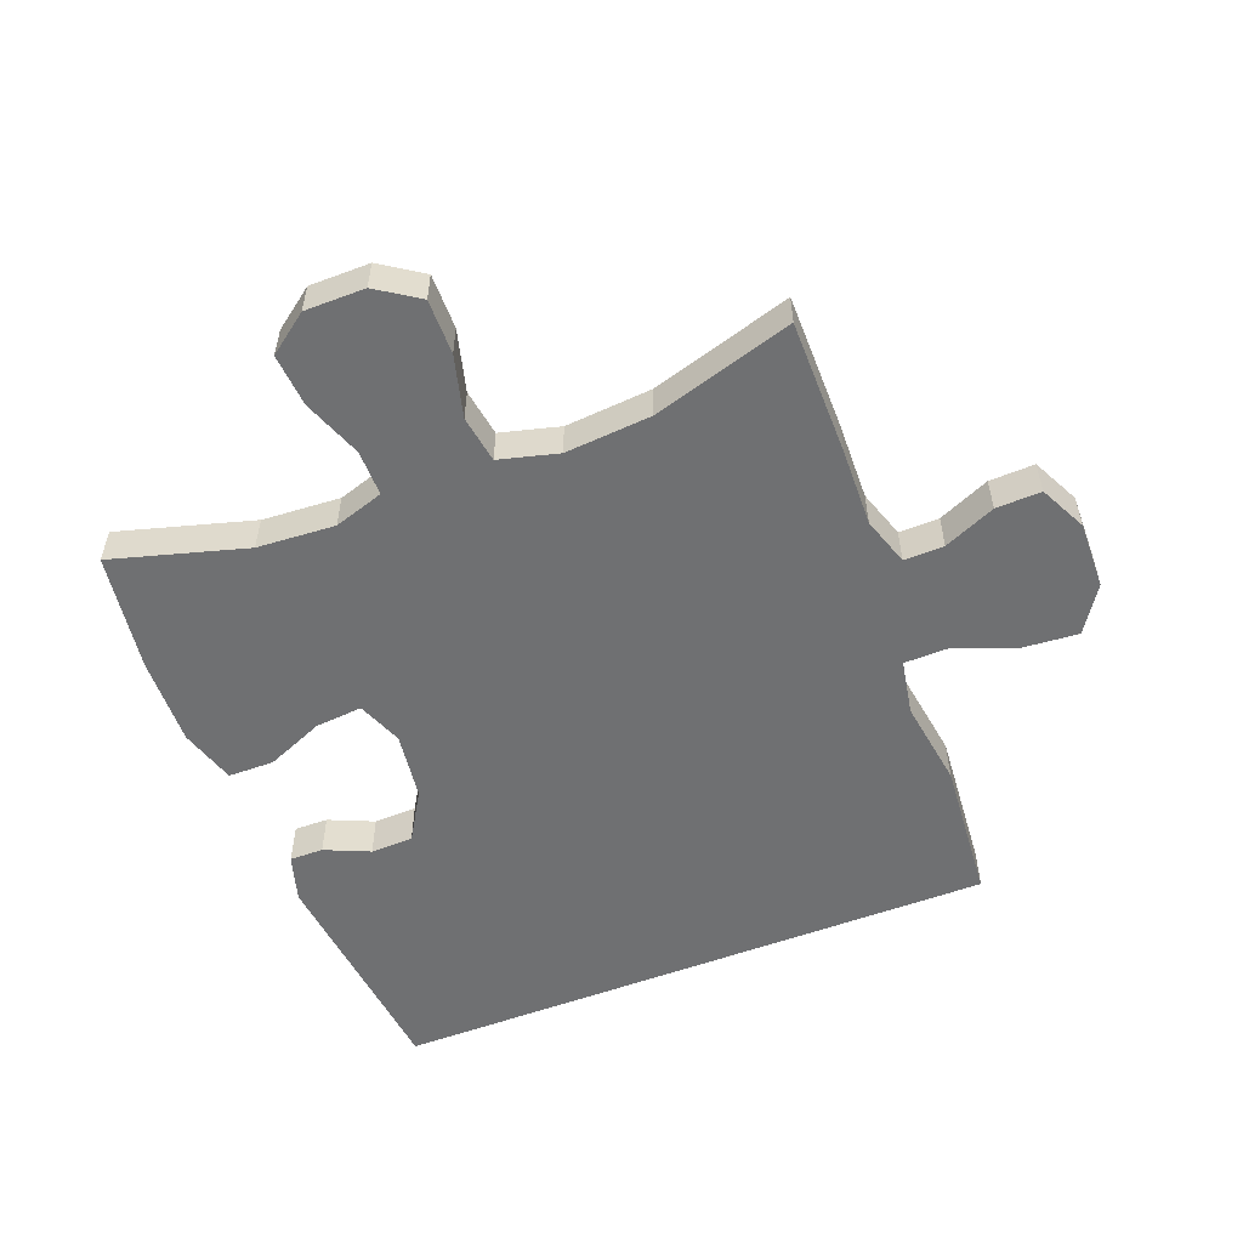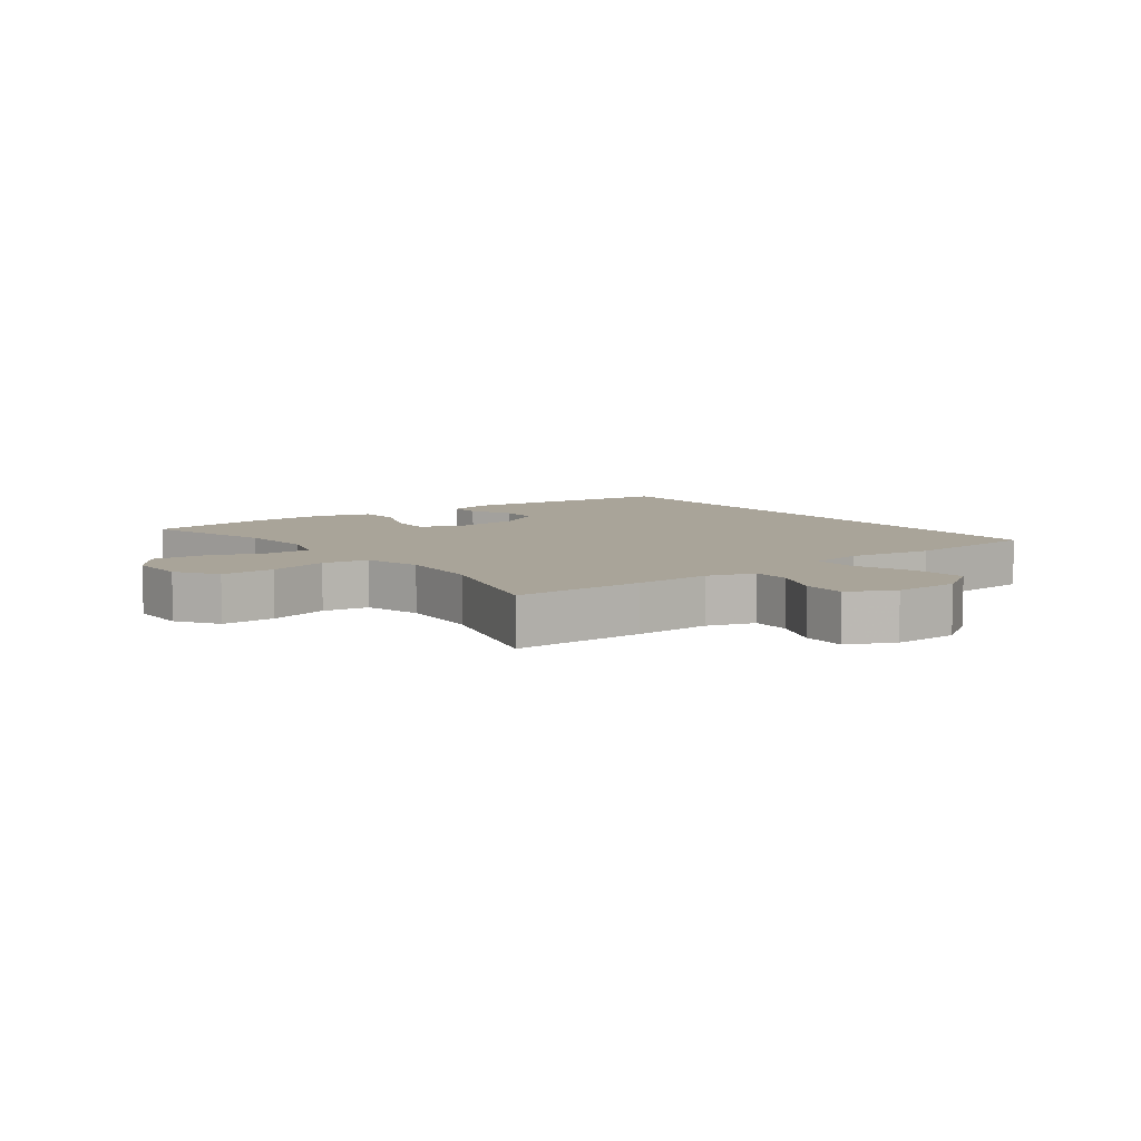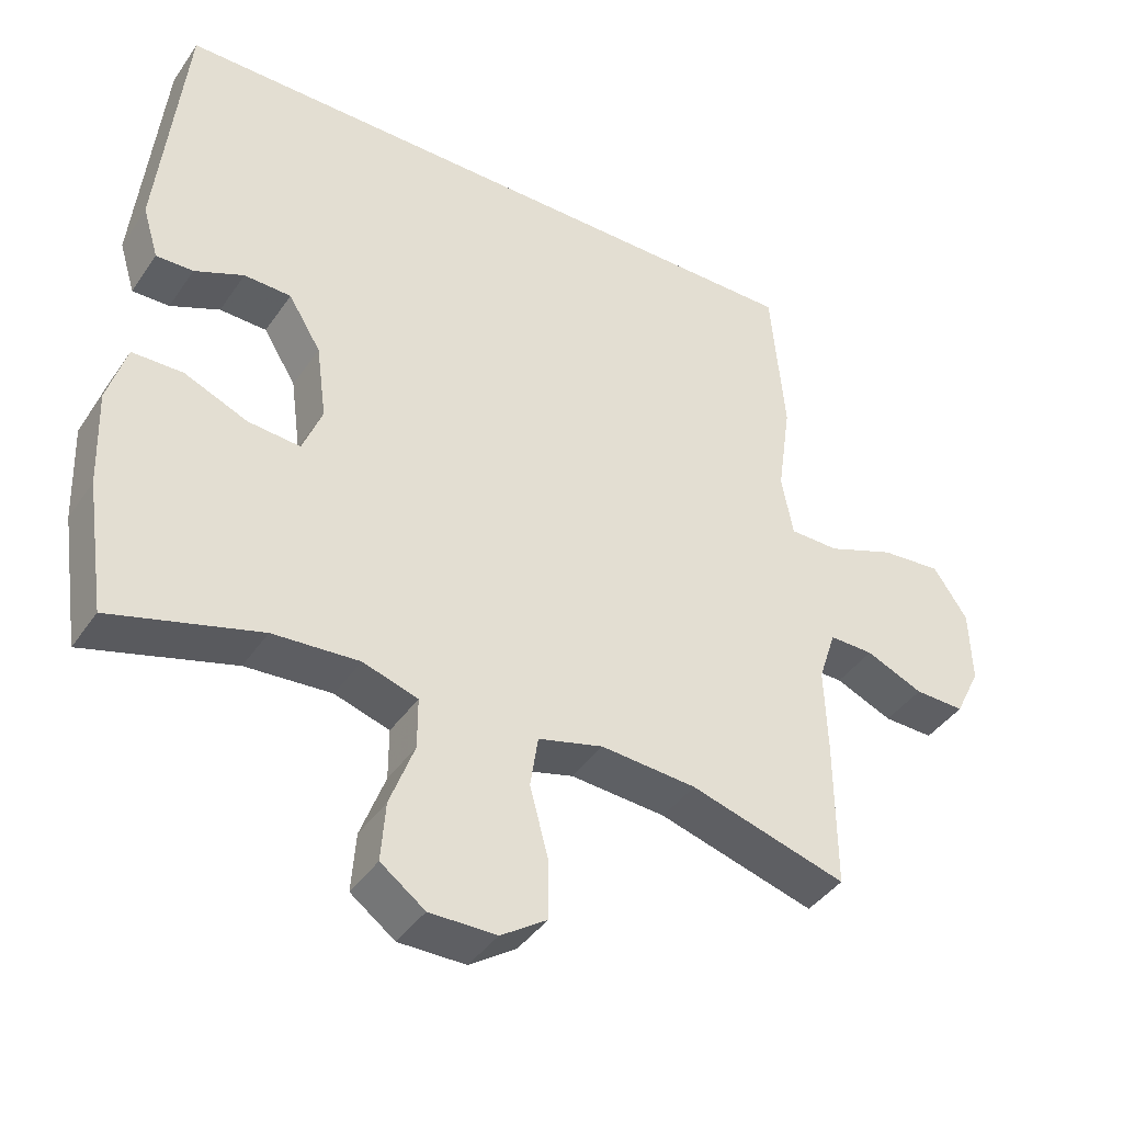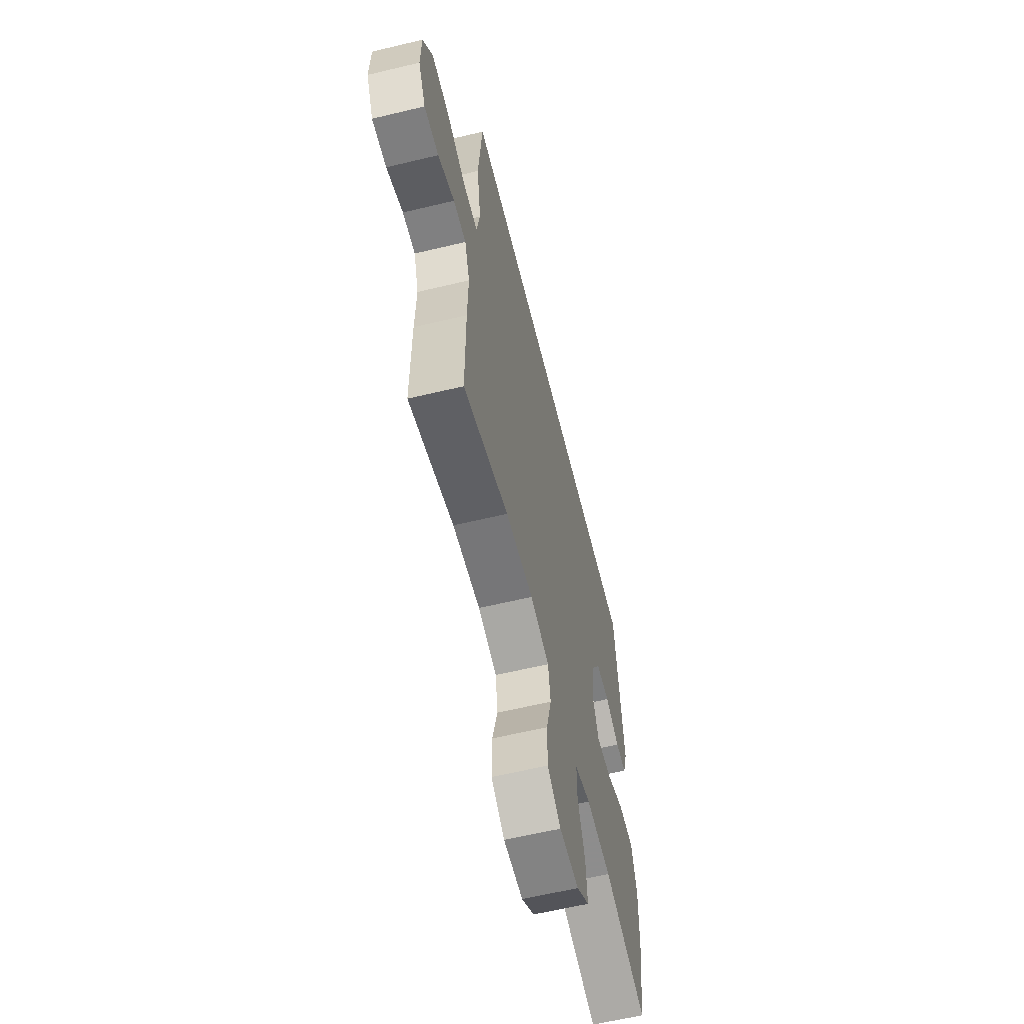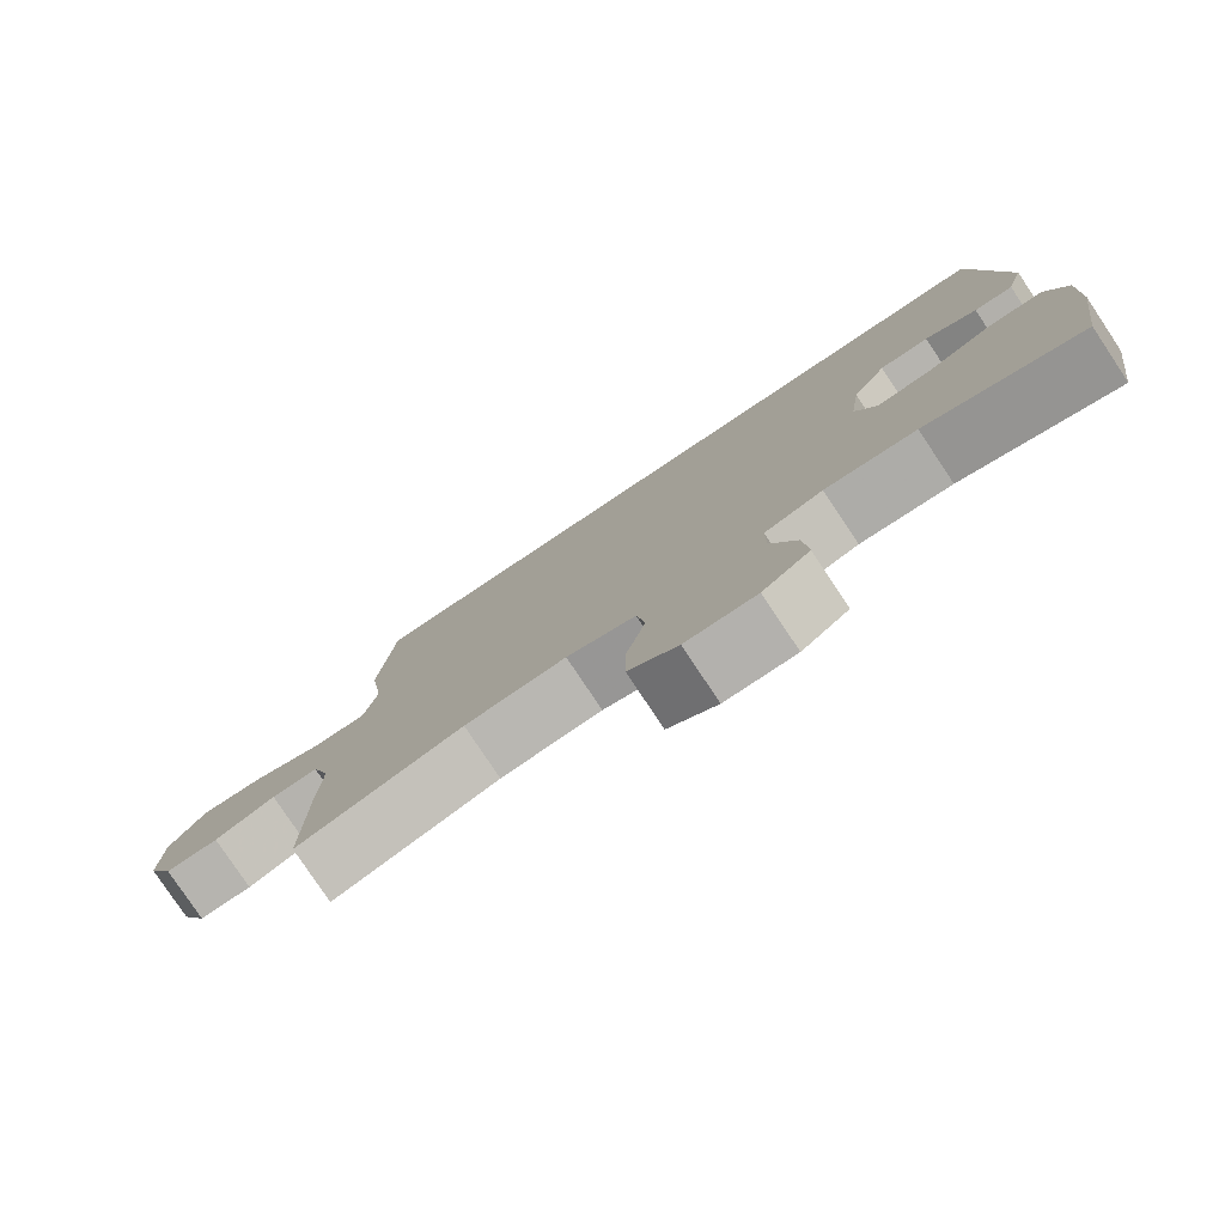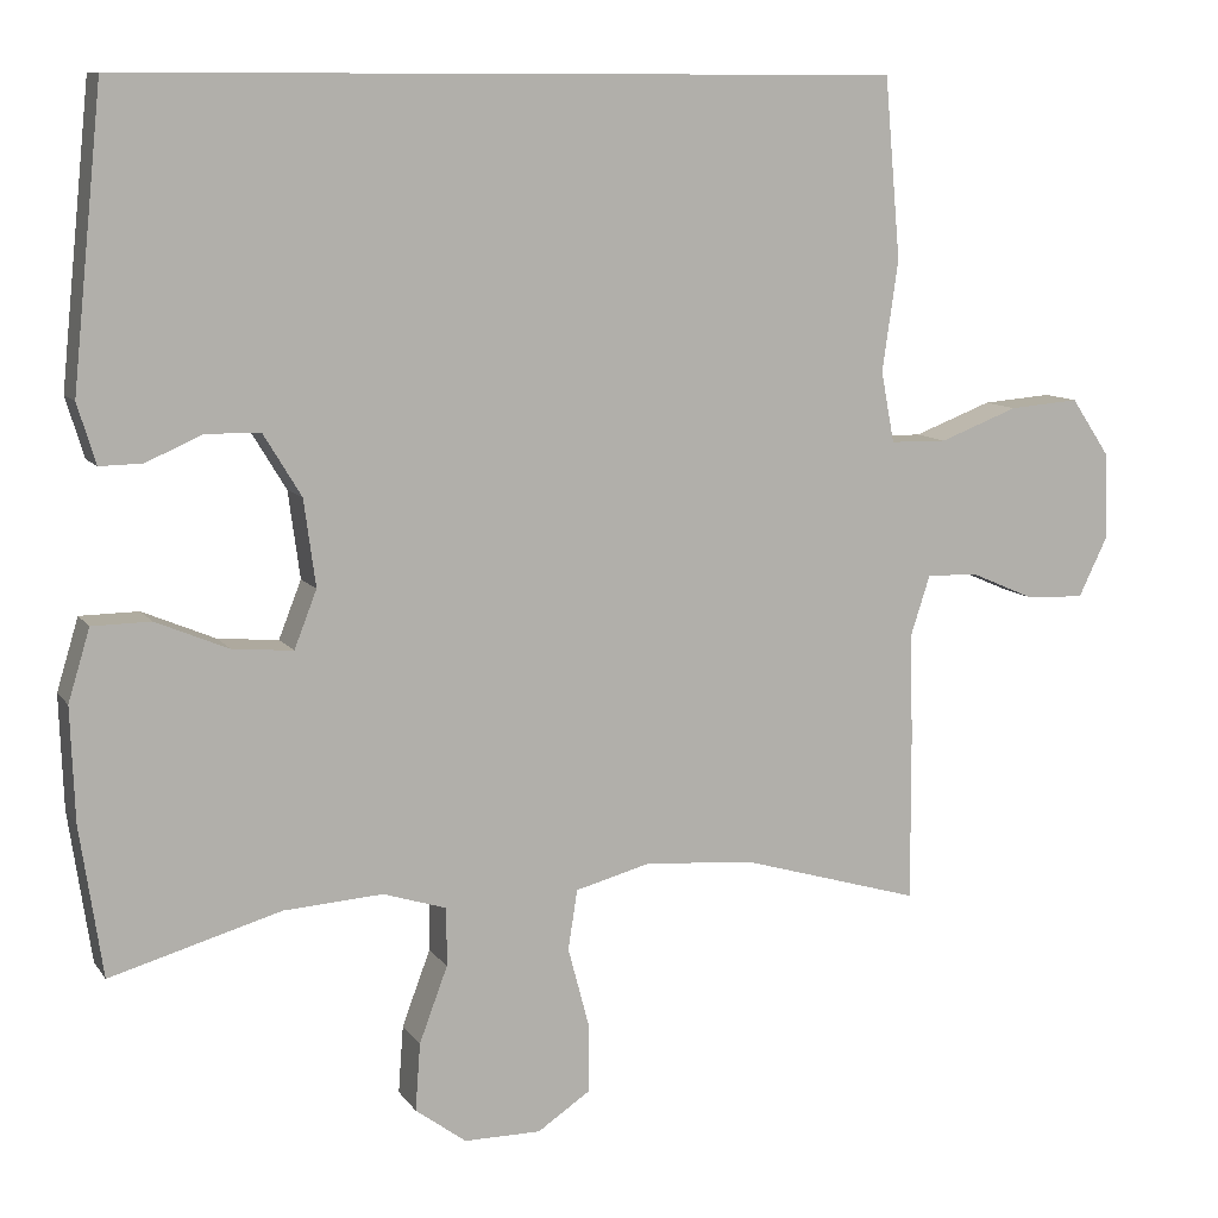
<metadata>
{"format":"obj","ext":"obj","renderer":"f3d","projection":"perspective","resolution":1024,"background":"white","views":[{"elev":-54.9,"azim":-158.6,"up":"+Y"},{"elev":7.2,"azim":-126.9,"up":"+Y"},{"elev":-41.0,"azim":148.7,"up":"+Z"},{"elev":-61.0,"azim":-76.2,"up":"+Z"},{"elev":-79.3,"azim":33.7,"up":"+Z"},{"elev":9.8,"azim":159.5,"up":"+Z"}]}
</metadata>
<code>
v -0.5 0.07 -0.5
v -0.499 0.07 -0.293
v -0.495 0.07 -0.174
v -0.519 0.07 -0.1
v -0.58 0.07 -0.101
v -0.659 0.07 -0.135
v -0.728 0.07 -0.137
v -0.763 0.07 -0.065
v -0.76 0.07 0.038
v -0.713 0.07 0.108
v -0.629 0.07 0.101
v -0.535 0.07 0.065
v -0.467 0.07 0.066
v -0.451 0.07 0.151
v -0.47 0.07 0.284
v -0.451 0.07 0.5
v 0.478 0.07 0.5
v 0.514 0.07 0.15
v 0.492 0.07 0.078
v 0.441 0.07 0.079
v 0.373 0.07 0.109
v 0.308 0.07 0.107
v 0.263 0.07 0.033
v 0.249 0.07 -0.071
v 0.276 0.07 -0.14
v 0.348 0.07 -0.134
v 0.436 0.07 -0.097
v 0.506 0.07 -0.098
v 0.532 0.07 -0.184
v 0.527 0.07 -0.319
v 0.5 0.07 -0.5
v 0.295 0.07 -0.441
v 0.176 0.07 -0.433
v 0.1 0.07 -0.457
v 0.1 0.07 -0.527
v 0.134 0.07 -0.618
v 0.14 0.07 -0.699
v 0.079 0.07 -0.744
v -0.013 0.07 -0.744
v -0.077 0.07 -0.701
v -0.076 0.07 -0.617
v -0.051 0.07 -0.523
v -0.062 0.07 -0.451
v -0.152 0.07 -0.427
v -0.284 0.07 -0.437
v -0.5 0 -0.5
v -0.499 0 -0.293
v -0.495 0 -0.174
v -0.519 0 -0.1
v -0.58 0 -0.101
v -0.659 0 -0.135
v -0.728 0 -0.137
v -0.763 0 -0.065
v -0.76 0 0.038
v -0.713 0 0.108
v -0.629 0 0.101
v -0.535 0 0.065
v -0.467 0 0.066
v -0.451 0 0.151
v -0.47 0 0.284
v -0.451 0 0.5
v 0.478 0 0.5
v 0.514 0 0.15
v 0.492 0 0.078
v 0.441 0 0.079
v 0.373 0 0.109
v 0.308 0 0.107
v 0.263 0 0.033
v 0.249 0 -0.071
v 0.276 0 -0.14
v 0.348 0 -0.134
v 0.436 0 -0.097
v 0.506 0 -0.098
v 0.532 0 -0.184
v 0.527 0 -0.319
v 0.5 0 -0.5
v 0.295 0 -0.441
v 0.176 0 -0.433
v 0.1 0 -0.457
v 0.1 0 -0.527
v 0.134 0 -0.618
v 0.14 0 -0.699
v 0.079 0 -0.744
v -0.013 0 -0.744
v -0.077 0 -0.701
v -0.076 0 -0.617
v -0.051 0 -0.523
v -0.062 0 -0.451
v -0.152 0 -0.427
v -0.284 0 -0.437
f 40 41 42
f 39 40 42
f 38 39 42
f 37 38 42
f 36 37 42
f 35 36 42
f 34 35 42 43
f 33 34 43 44
f 30 31 32
f 29 30 32
f 28 29 32
f 27 28 32
f 26 27 32
f 25 26 32 33
f 24 25 33 44
f 19 20 21
f 18 19 21
f 17 18 21
f 16 17 21
f 16 21 22
f 15 16 22
f 14 15 22
f 13 14 22 23
f 10 11 12
f 9 10 12
f 8 9 12
f 7 8 12
f 6 7 12
f 5 6 12
f 13 23 24
f 12 13 24
f 5 12 24
f 4 5 24
f 45 1 2 3
f 24 44 45
f 4 24 45
f 3 4 45
f 87 86 85
f 87 85 84
f 87 84 83
f 87 83 82
f 87 82 81
f 87 81 80
f 88 87 80 79
f 89 88 79 78
f 77 76 75
f 77 75 74
f 77 74 73
f 77 73 72
f 77 72 71
f 78 77 71 70
f 89 78 70 69
f 66 65 64
f 66 64 63
f 66 63 62
f 66 62 61
f 67 66 61
f 67 61 60
f 67 60 59
f 68 67 59 58
f 57 56 55
f 57 55 54
f 57 54 53
f 57 53 52
f 57 52 51
f 57 51 50
f 69 68 58
f 69 58 57
f 69 57 50
f 69 50 49
f 48 47 46 90
f 90 89 69
f 90 69 49
f 90 49 48
f 1 46 47 2
f 2 47 48 3
f 3 48 49 4
f 4 49 50 5
f 5 50 51 6
f 6 51 52 7
f 7 52 53 8
f 8 53 54 9
f 9 54 55 10
f 10 55 56 11
f 11 56 57 12
f 12 57 58 13
f 13 58 59 14
f 14 59 60 15
f 15 60 61 16
f 16 61 62 17
f 17 62 63 18
f 18 63 64 19
f 19 64 65 20
f 20 65 66 21
f 21 66 67 22
f 22 67 68 23
f 23 68 69 24
f 24 69 70 25
f 25 70 71 26
f 26 71 72 27
f 27 72 73 28
f 28 73 74 29
f 29 74 75 30
f 30 75 76 31
f 31 76 77 32
f 32 77 78 33
f 33 78 79 34
f 34 79 80 35
f 35 80 81 36
f 36 81 82 37
f 37 82 83 38
f 38 83 84 39
f 39 84 85 40
f 40 85 86 41
f 41 86 87 42
f 42 87 88 43
f 43 88 89 44
f 44 89 90 45
f 45 90 46 1

</code>
